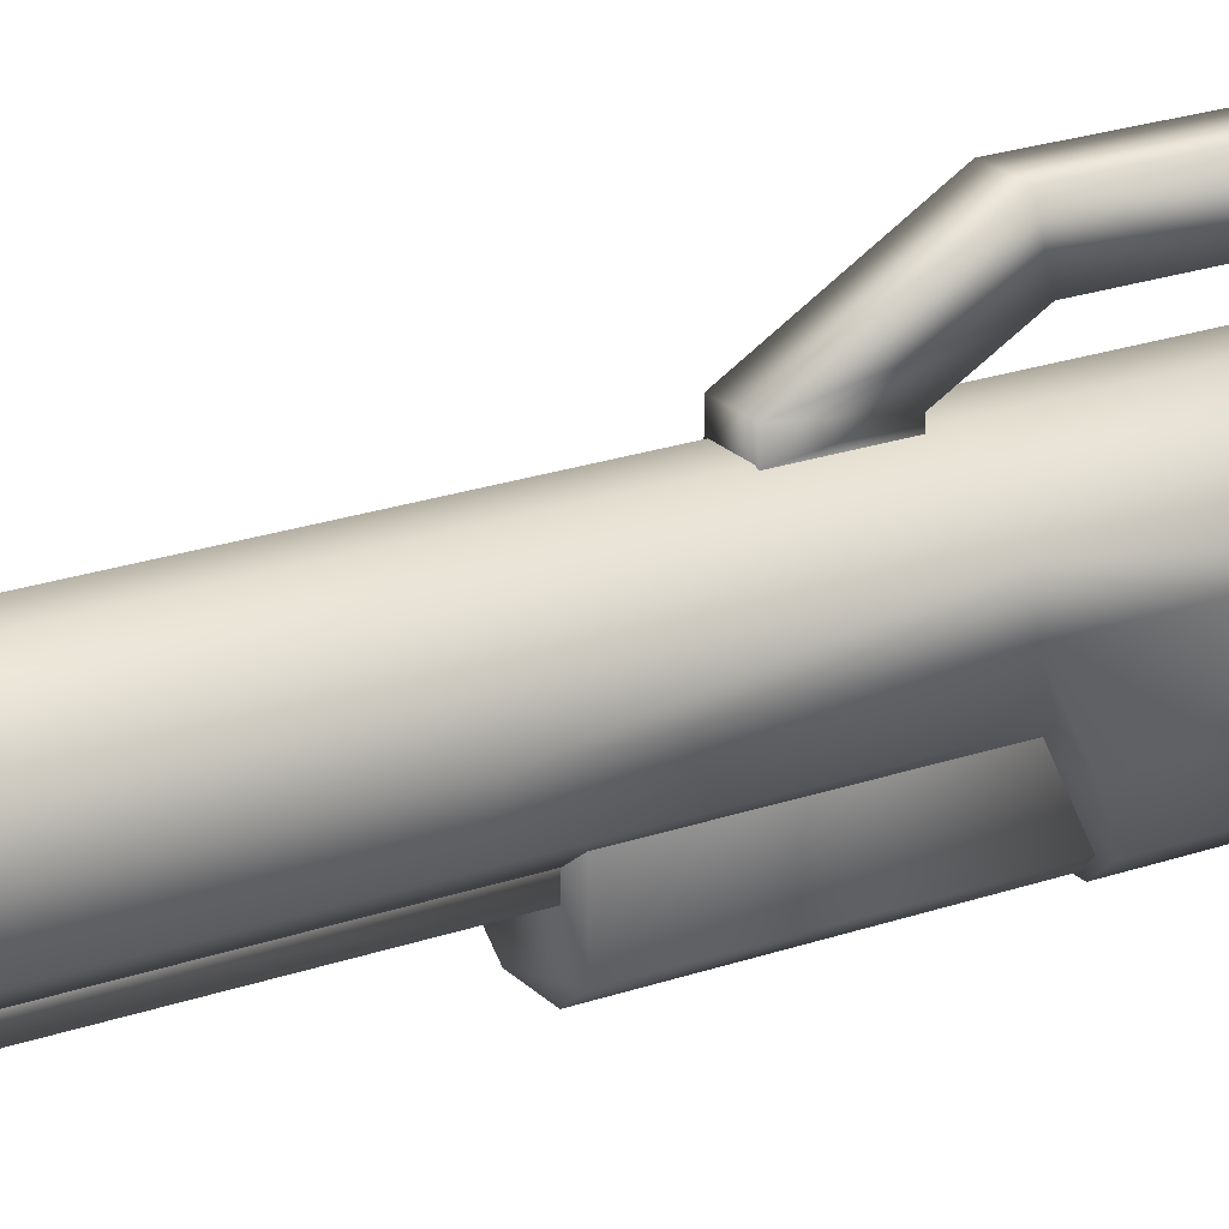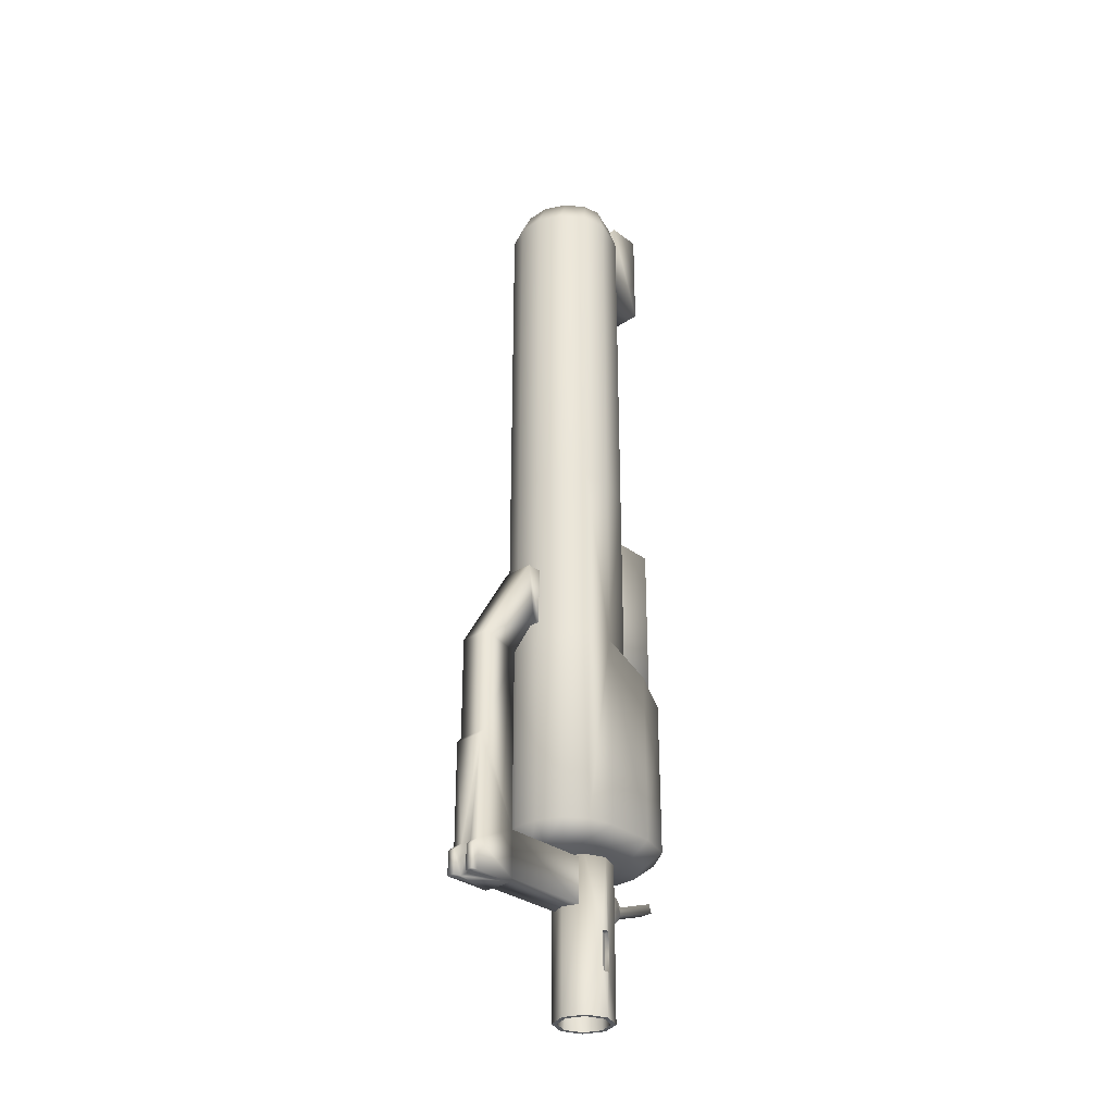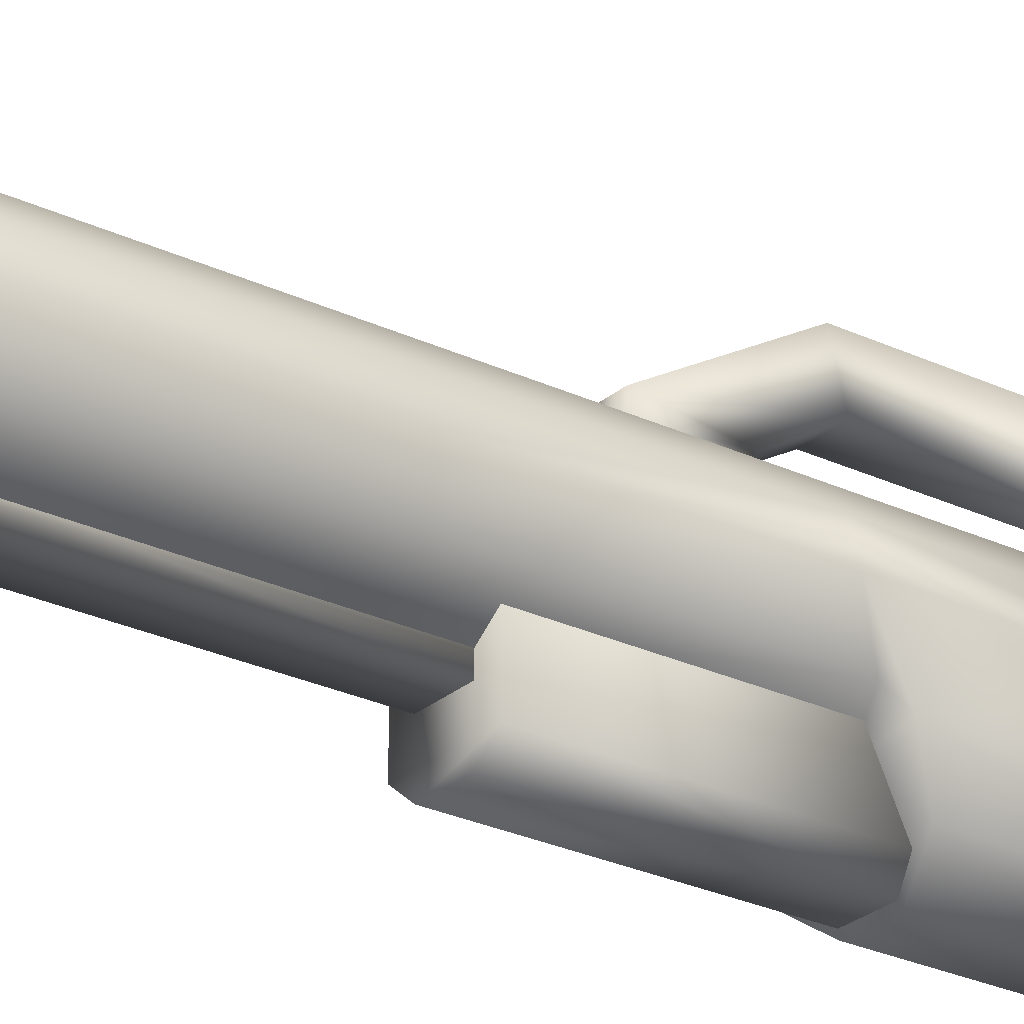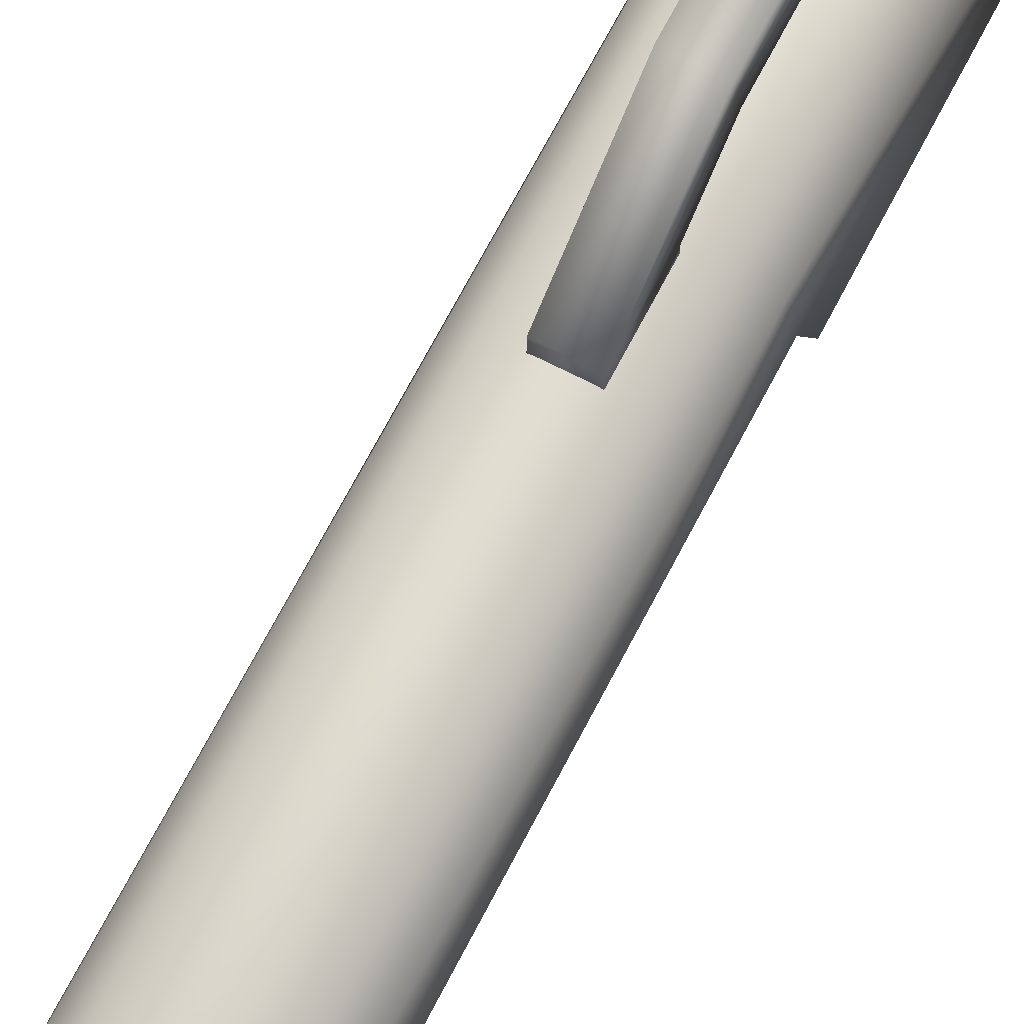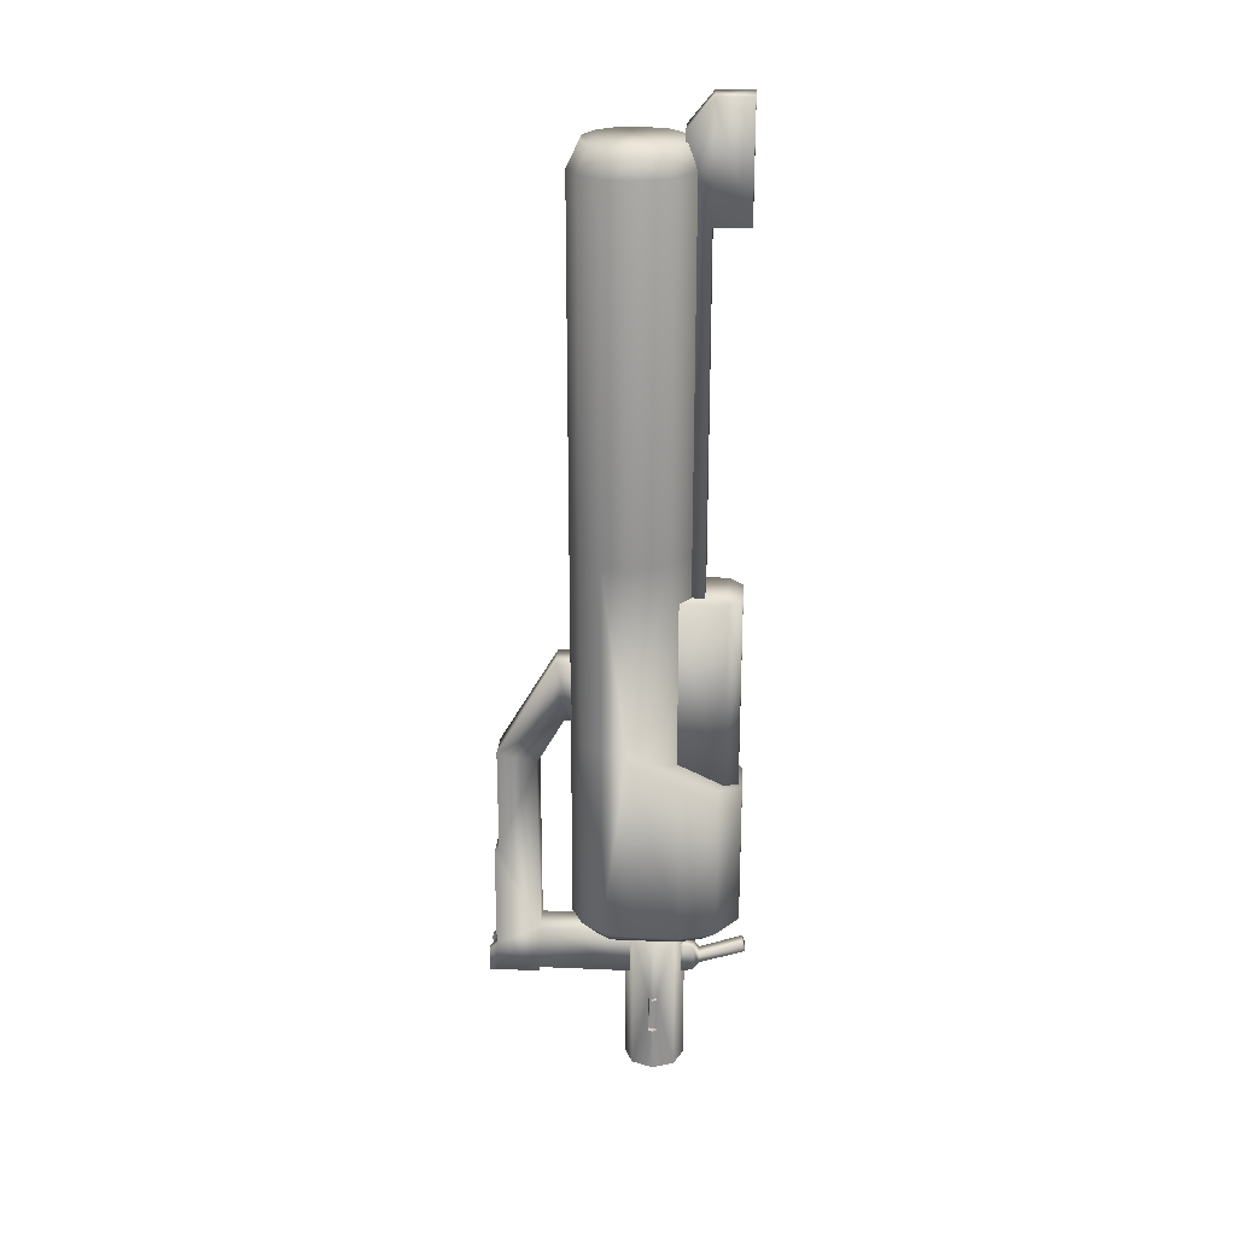
<metadata>
{"format":"obj","ext":"obj","renderer":"f3d","projection":"perspective","resolution":1024,"background":"white","views":[{"elev":22.2,"azim":58.5,"up":"+Y"},{"elev":-31.0,"azim":-137.1,"up":"+Z"},{"elev":-26.5,"azim":53.2,"up":"+Y"},{"elev":68.6,"azim":27.3,"up":"+Y"},{"elev":23.7,"azim":-85.8,"up":"+Z"}]}
</metadata>
<code>
v  0.7438 13.51 -51.88
v  -0.7876 13.51 -51.88
v  -0.7876 13.87 -51.88
v  0.7438 13.87 -51.88
v  0.7438 17.35 -59.2
v  0.7438 17.35 -64.35
v  0.2583 17.35 -64.35
v  -0.3022 17.35 -64.35
v  0.2595 17.35 -65.85
v  0.3687 17.71 -64.66
v  0.7438 17.71 -64.66
v  0.3687 17.71 -65.85
v  0.7438 17.71 -65.85
v  0.7438 17.35 -65.85
v  0.7438 15.21 -65.63
v  0.7438 15.28 -65.85
v  -0.7876 17.35 -59.2
v  -0.7876 17.35 -64.35
v  -0.7876 17.71 -64.66
v  -0.4126 17.71 -64.66
v  -0.7876 17.71 -65.85
v  -0.4126 17.71 -65.85
v  -0.3033 17.35 -65.85
v  -0.7876 13.51 -48.91
v  0.7438 13.51 -48.91
v  0.7438 14.26 -48.91
v  -0.7876 14.26 -48.91
v  0.7438 17.12 -53.73
v  -0.7876 17.12 -53.73
v  0.7438 17.12 -58.94
v  -0.7876 17.12 -58.94
v  0.8716 7.346 -28.34
v  -0.8847 7.346 -28.34
v  -0.8847 7.346 -45.58
v  0.8716 7.346 -45.58
v  0.8716 5.617 -28.34
v  0.8716 5.617 -22.88
v  -0.8847 5.617 -22.88
v  -0.8847 5.617 -28.34
v  1.643 8.646 -55.32
v  -1.656 6.277 -55.32
v  -1.656 8.646 -55.32
v  1.643 6.277 -55.32
v  0.8383 5.617 -55.32
v  -0.8514 5.617 -55.32
v  -1.656 8.646 -45.39
v  1.643 8.646 -45.39
v  -1.656 6.277 -45.39
v  -0.8514 5.617 -45.39
v  0.8383 5.617 -45.39
v  1.643 6.277 -45.39
v  0 8.325 -70.86
v  -0.875 8.687 -70.86
v  -0.875 8.687 -63.16
v  0 8.325 -63.16
v  -1.152 9.357 -68.71
v  -1.152 9.357 -66.78
v  -1.237 9.562 -63.16
v  -1.237 9.562 -66.78
v  -1.154 9.763 -66.78
v  -0.875 10.44 -63.16
v  0 10.8 -70.86
v  0.875 10.44 -70.86
v  0.875 10.44 -63.16
v  0 10.8 -63.16
v  -0.875 10.44 -70.86
v  -1.154 9.763 -68.71
v  -1.237 9.562 -70.86
v  -1.237 9.562 -68.71
v  1.154 9.763 -66.78
v  1.237 9.562 -66.78
v  1.237 9.562 -63.16
v  1.152 9.357 -66.78
v  0.875 8.687 -63.16
v  0.875 8.687 -70.86
v  1.152 9.357 -68.71
v  1.237 9.562 -70.86
v  1.237 9.562 -68.71
v  1.154 9.763 -68.71
v  -1.477 9.562 -70.86
v  -1.044 10.61 -70.86
v  0 11.04 -70.86
v  1.044 10.61 -70.86
v  1.477 9.562 -70.86
v  1.044 8.518 -70.86
v  0 8.085 -70.86
v  -1.044 8.518 -70.86
v  -0.7876 15.21 -65.63
v  -0.7876 17.35 -65.85
v  -0.7876 15.28 -65.85
v  -0.7876 15.21 -63.3
v  -0.7876 10.7 -65.63
v  -0.7876 10.7 -63.3
v  -0.7876 15.21 -54.19
v  1.477 9.562 -63.13
v  1.044 10.61 -63.13
v  1.044 8.518 -63.13
v  0 11.04 -63.13
v  -1.044 10.61 -63.13
v  -1.044 8.518 -63.13
v  0 8.085 -63.13
v  -1.477 9.562 -63.13
v  2.017 9.257 -24.75
v  0.7569 8.342 -24.75
v  0.8798 7.964 -26
v  1.781 13.01 -43.28
v  0.616 13.57 -43.28
v  0.616 13.57 -26
v  1.781 13.01 -26
v  0.5475 12.98 -24.76
v  1.589 12.48 -24.76
v  2.588 12 -26
v  2.311 11.57 -24.76
v  2.886 10.74 -26
v  2.499 10.74 -24.75
v  2.339 9.024 -26
v  2.339 9.024 -43.28
v  0.8798 7.964 -43.28
v  2.886 10.74 -43.28
v  2.588 12 -43.28
v  2.896 8.204 -53.7
v  2.339 6.489 -54.5
v  2.339 6.489 -62.3
v  2.896 8.204 -62.3
v  2.886 10.73 -62.3
v  2.886 10.73 -52.53
v  2.588 12 -52.53
v  2.588 12 -62.3
v  1.781 13.01 -52.53
v  1.781 13.01 -62.3
v  0.616 13.57 -52.53
v  0.616 13.57 -62.3
v  1.802 11.62 -63.18
v  1.238 12.33 -63.18
v  0.422 12.72 -63.18
v  0.8798 7.964 -53.81
v  2.339 9.024 -53.32
v  -1.843 13.01 -52.53
v  -0.6774 13.57 -52.53
v  -0.6774 13.57 -62.3
v  -1.843 13.01 -62.3
v  -2.649 12 -52.53
v  -2.649 12 -62.3
v  -2.938 10.73 -52.53
v  -2.938 10.73 -62.3
v  -2.94 8.204 -62.3
v  -2.94 8.204 -53.7
v  -2.382 6.489 -54.5
v  -2.382 6.489 -62.3
v  -0.9236 5.429 -55.01
v  -0.9236 5.429 -62.3
v  -1.464 7.157 -63.17
v  -0.5727 6.509 -63.17
v  -1.86 8.375 -63.17
v  -1.865 10.56 -63.17
v  -1.864 11.62 -63.18
v  -1.299 12.33 -63.18
v  -0.4834 12.72 -63.18
v  -0.6774 13.57 -43.28
v  -1.843 13.01 -43.28
v  -2.649 12 -43.28
v  -2.938 10.74 -43.28
v  -2.382 9.024 -43.28
v  -2.382 9.024 -53.32
v  -0.9236 7.964 -43.28
v  -0.9236 7.964 -53.81
v  1.392 9.357 -68.71
v  1.392 9.357 -66.78
v  1.477 9.562 -68.71
v  1.393 9.763 -68.71
v  1.393 9.763 -66.78
v  1.477 9.562 -66.78
v  -1.393 9.763 -66.78
v  -1.393 9.763 -68.71
v  -1.477 9.562 -68.71
v  -1.392 9.357 -68.71
v  -1.392 9.357 -66.78
v  -1.477 9.562 -66.78
v  0.8716 7.346 -22.88
v  0.8716 8.504 -24.28
v  0.8716 8.504 -28.34
v  0.8716 8.504 -45.58
v  -0.8847 8.504 -45.58
v  -0.8847 7.346 -22.88
v  -0.8847 8.504 -24.28
v  -0.8847 8.504 -28.34
v  0.8798 5.429 -55.01
v  0.7438 10.7 -65.63
v  0.7438 15.21 -63.3
v  0.7438 10.7 -63.3
v  0.7438 15.21 -54.19
v  0.8798 5.429 -62.3
v  0.5289 6.509 -63.17
v  -0.401 5.067 -64.46
v  -0.401 5.225 -64.03
v  -0.401 7.353 -64.78
v  -0.401 7.353 -65.24
v  -0.401 7.623 -64.41
v  -0.401 7.623 -65.62
v  -0.401 8.059 -64.27
v  -0.401 8.059 -65.76
v  -0.401 8.36 -65.76
v  -0.401 8.36 -64.27
v  1.813 10.56 -63.17
v  1.816 8.375 -63.17
v  1.42 7.157 -63.17
v  -0.6089 12.98 -24.76
v  -1.651 12.48 -24.76
v  -2.372 11.57 -24.76
v  -2.551 10.74 -24.75
v  -2.061 9.257 -24.75
v  -0.8008 8.342 -24.75
v  0.3559 5.225 -64.03
v  0.3559 5.067 -64.46
v  0.3559 7.353 -65.24
v  0.3559 7.353 -64.78
v  0.3559 7.623 -65.62
v  0.3559 7.623 -64.41
v  0.3559 8.059 -65.76
v  0.3559 8.059 -64.27
v  0.3559 8.36 -65.76
v  0.3559 8.36 -64.27
v  -2.938 10.74 -26
v  -2.382 9.024 -26
v  -2.649 12 -26
v  -1.843 13.01 -26
v  -0.6774 13.57 -26
v  -0.9236 7.964 -26
o barrel2
g barrel2
f 1 2 3
f 3 4 1
f 5 6 7
f 8 7 9
f 9 7 10
f 10 7 6
f 6 11 10
f 12 10 11
f 11 13 12
f 13 11 6
f 6 14 13
f 15 14 6
f 14 15 16
f 10 12 9
f 17 5 7
f 7 8 17
f 8 18 17
f 19 18 8
f 8 20 19
f 21 19 20
f 20 22 21
f 22 20 8
f 8 23 22
f 9 23 8
f 24 25 26
f 26 27 24
f 27 26 28
f 28 29 27
f 29 28 30
f 30 31 29
f 31 30 5
f 5 17 31
f 32 33 34
f 34 35 32
f 36 37 38
f 38 39 36
f 32 36 39
f 39 33 32
f 40 41 42
f 40 43 44
f 40 44 41
f 44 45 41
f 46 42 41
f 47 46 48
f 41 48 46
f 49 48 41
f 41 45 49
f 49 45 44
f 44 50 49
f 49 50 51
f 51 48 49
f 48 51 47
f 47 40 42
f 42 46 47
f 52 53 54
f 54 55 52
f 53 56 57
f 57 54 53
f 58 54 57
f 57 59 58
f 58 59 60
f 60 61 58
f 62 63 64
f 64 65 62
f 66 62 65
f 65 61 66
f 66 61 60
f 60 67 66
f 68 66 67
f 67 69 68
f 68 69 56
f 56 53 68
f 70 71 72
f 72 64 70
f 72 71 73
f 73 74 72
f 75 74 73
f 73 76 75
f 77 75 76
f 76 78 77
f 77 78 79
f 79 63 77
f 63 79 70
f 70 64 63
f 75 52 55
f 55 74 75
f 80 81 66
f 62 66 81
f 81 82 62
f 63 62 82
f 82 83 63
f 77 63 83
f 83 84 77
f 75 77 84
f 84 85 75
f 52 75 85
f 85 86 52
f 53 52 86
f 86 87 53
f 68 53 87
f 87 80 68
f 66 68 80
f 88 89 90
f 9 14 16
f 9 16 90
f 90 23 9
f 90 89 23
f 22 23 89
f 89 21 22
f 19 21 89
f 89 18 19
f 18 89 88
f 88 91 18
f 91 88 92
f 92 93 91
f 2 24 27
f 27 3 2
f 3 27 29
f 29 94 3
f 94 29 31
f 31 91 94
f 91 31 17
f 17 18 91
f 95 96 97
f 96 98 99
f 96 99 97
f 99 100 97
f 100 101 97
f 99 102 100
f 65 64 72
f 74 55 72
f 55 58 72
f 58 65 72
f 58 61 65
f 55 54 58
f 103 104 105
f 106 107 108
f 108 109 106
f 109 108 110
f 110 111 109
f 112 109 111
f 111 113 112
f 114 112 113
f 113 115 114
f 116 114 115
f 115 103 116
f 105 116 103
f 117 116 105
f 105 118 117
f 116 117 119
f 119 114 116
f 112 114 119
f 119 120 112
f 109 112 120
f 120 106 109
f 121 122 123
f 123 124 121
f 121 124 125
f 125 126 121
f 127 126 125
f 125 128 127
f 129 127 128
f 128 130 129
f 131 129 130
f 130 132 131
f 130 128 133
f 133 134 130
f 132 130 134
f 134 135 132
f 118 136 137
f 137 117 118
f 117 137 126
f 126 119 117
f 119 126 127
f 127 120 119
f 120 127 129
f 129 106 120
f 106 129 131
f 131 107 106
f 138 139 140
f 140 141 138
f 142 138 141
f 141 143 142
f 144 142 143
f 143 145 144
f 144 145 146
f 146 147 144
f 148 147 146
f 146 149 148
f 150 148 149
f 149 151 150
f 152 153 151
f 151 149 152
f 154 152 149
f 149 146 154
f 155 154 146
f 146 145 155
f 156 155 145
f 145 143 156
f 157 156 143
f 143 141 157
f 158 157 141
f 141 140 158
f 135 158 140
f 140 132 135
f 132 140 139
f 139 131 132
f 107 131 139
f 139 159 107
f 159 139 138
f 138 160 159
f 160 138 142
f 142 161 160
f 161 142 144
f 144 162 161
f 163 162 144
f 144 164 163
f 165 163 164
f 164 166 165
f 85 167 168
f 167 85 84
f 84 169 167
f 170 169 84
f 84 83 170
f 171 170 83
f 97 101 86
f 86 85 97
f 168 97 85
f 95 97 168
f 168 172 95
f 95 172 171
f 171 96 95
f 83 96 171
f 98 96 83
f 83 82 98
f 99 98 82
f 82 81 99
f 173 99 81
f 81 174 173
f 174 81 80
f 80 175 174
f 176 175 80
f 80 87 176
f 177 176 87
f 87 100 177
f 87 86 101
f 101 100 87
f 177 100 102
f 102 178 177
f 173 178 102
f 102 99 173
f 179 37 36
f 36 32 179
f 180 179 32
f 32 181 180
f 181 32 35
f 35 182 181
f 183 182 35
f 35 34 183
f 184 38 37
f 37 179 184
f 184 179 180
f 180 185 184
f 186 185 180
f 180 181 186
f 186 181 182
f 182 183 186
f 166 136 118
f 118 165 166
f 43 40 47
f 47 51 43
f 44 43 51
f 51 50 44
f 121 126 137
f 121 137 136
f 136 122 121
f 122 136 187
f 150 187 136
f 136 166 150
f 148 150 166
f 147 148 166
f 166 164 147
f 147 164 144
f 14 9 12
f 12 13 14
f 90 16 15
f 15 88 90
f 88 15 188
f 188 92 88
f 189 91 93
f 93 190 189
f 190 93 92
f 92 188 190
f 191 94 91
f 91 189 191
f 4 3 94
f 94 191 4
f 187 150 151
f 151 192 187
f 192 151 153
f 153 193 192
f 183 34 33
f 33 186 183
f 185 186 33
f 33 184 185
f 184 33 39
f 39 38 184
f 25 1 4
f 4 26 25
f 26 4 191
f 191 28 26
f 28 191 189
f 189 30 28
f 5 30 189
f 6 5 189
f 6 189 15
f 15 189 190
f 190 188 15
f 194 195 196
f 196 197 194
f 197 196 198
f 198 199 197
f 199 198 200
f 200 201 199
f 202 201 200
f 200 203 202
f 57 56 176
f 176 56 69
f 69 175 176
f 174 175 69
f 69 67 174
f 173 174 67
f 67 60 173
f 173 60 59
f 59 178 173
f 177 178 59
f 59 57 177
f 176 177 57
f 158 135 134
f 134 157 158
f 157 134 133
f 133 156 157
f 156 133 204
f 204 155 156
f 155 204 205
f 205 154 155
f 154 205 206
f 206 152 154
f 152 206 193
f 193 153 152
f 110 207 208
f 208 111 110
f 111 208 209
f 209 113 111
f 113 209 210
f 210 115 113
f 115 210 211
f 211 103 115
f 103 211 212
f 212 104 103
f 213 214 215
f 215 216 213
f 216 215 217
f 217 218 216
f 218 217 219
f 219 220 218
f 220 219 221
f 221 222 220
f 222 221 202
f 202 203 222
f 122 187 192
f 192 123 122
f 123 192 193
f 193 206 123
f 124 123 206
f 206 205 124
f 125 124 205
f 205 204 125
f 128 125 204
f 204 133 128
f 168 167 76
f 78 76 167
f 167 169 78
f 78 169 170
f 170 79 78
f 70 79 170
f 170 171 70
f 71 70 171
f 171 172 71
f 71 172 168
f 168 73 71
f 76 73 168
f 223 224 211
f 211 210 223
f 225 223 210
f 210 209 225
f 226 225 209
f 209 208 226
f 227 226 208
f 208 207 227
f 207 110 108
f 108 227 207
f 227 108 107
f 107 159 227
f 226 227 159
f 159 160 226
f 225 226 160
f 160 161 225
f 223 225 161
f 161 162 223
f 223 162 163
f 163 224 223
f 224 163 165
f 165 228 224
f 228 165 118
f 118 105 228
f 228 105 104
f 104 212 228
f 224 228 212
f 212 211 224
f 202 221 219
f 219 201 202
f 199 201 219
f 219 217 199
f 197 199 217
f 217 215 197
f 197 215 214
f 214 194 197
f 195 194 214
f 214 213 195
f 195 213 216
f 216 196 195
f 198 196 216
f 216 218 198
f 200 198 218
f 218 220 200
f 200 220 222
f 222 203 200

</code>
